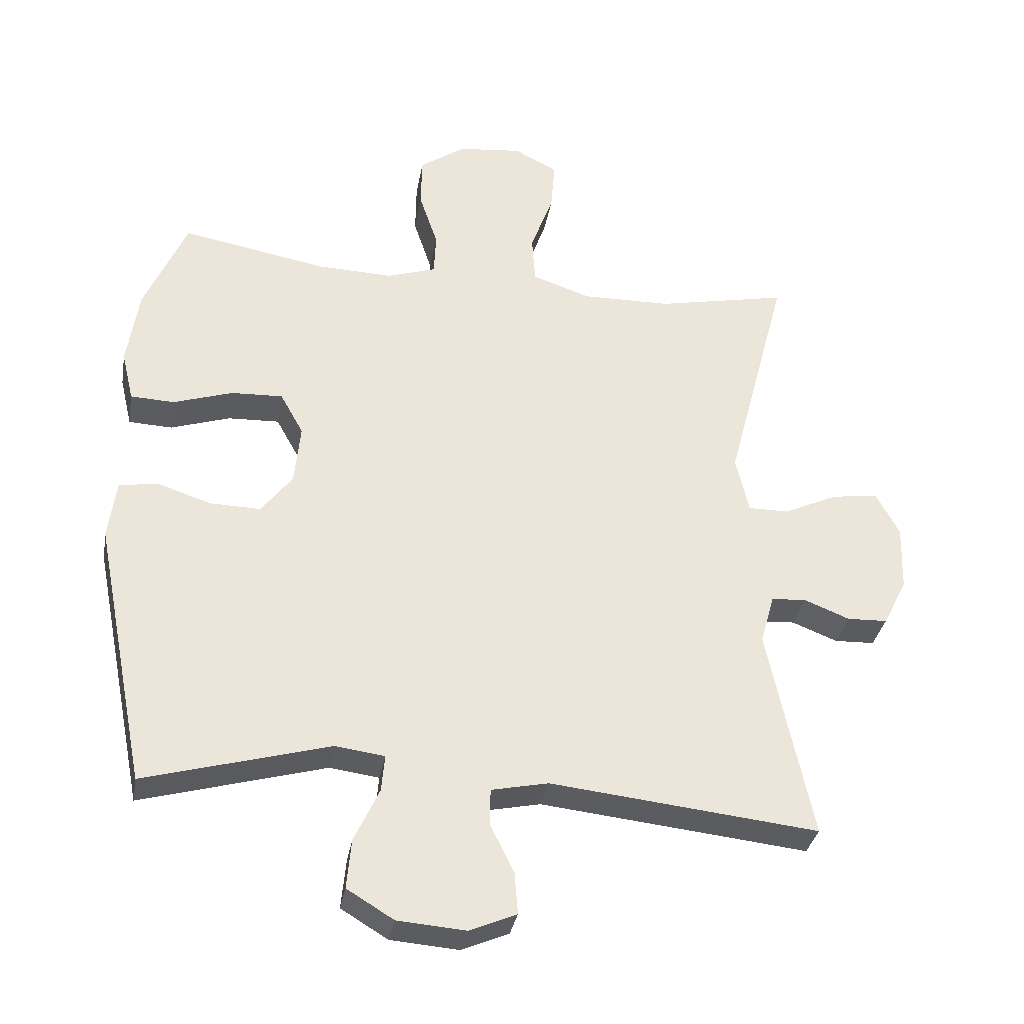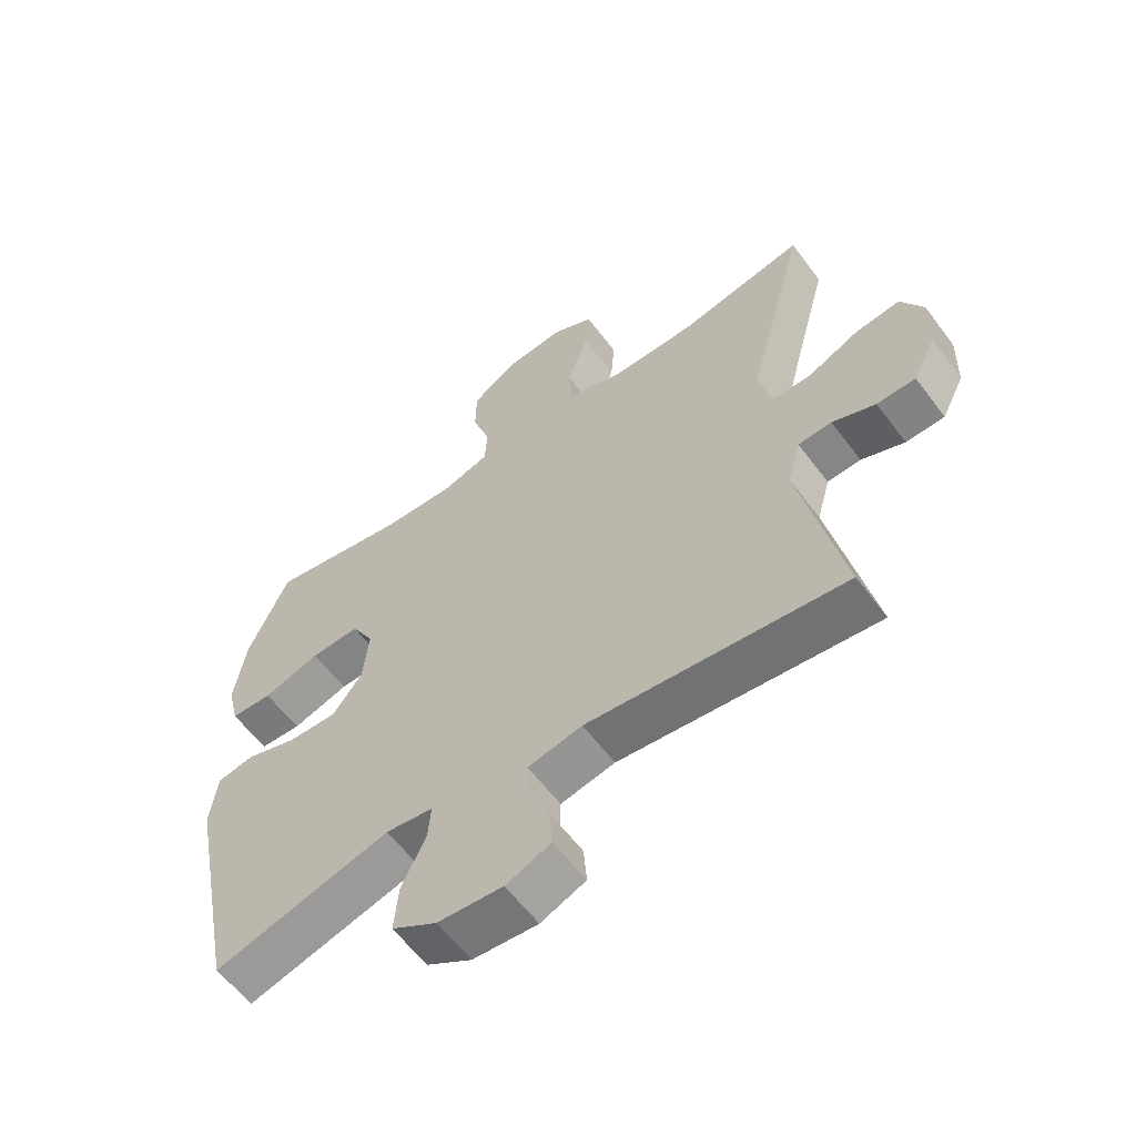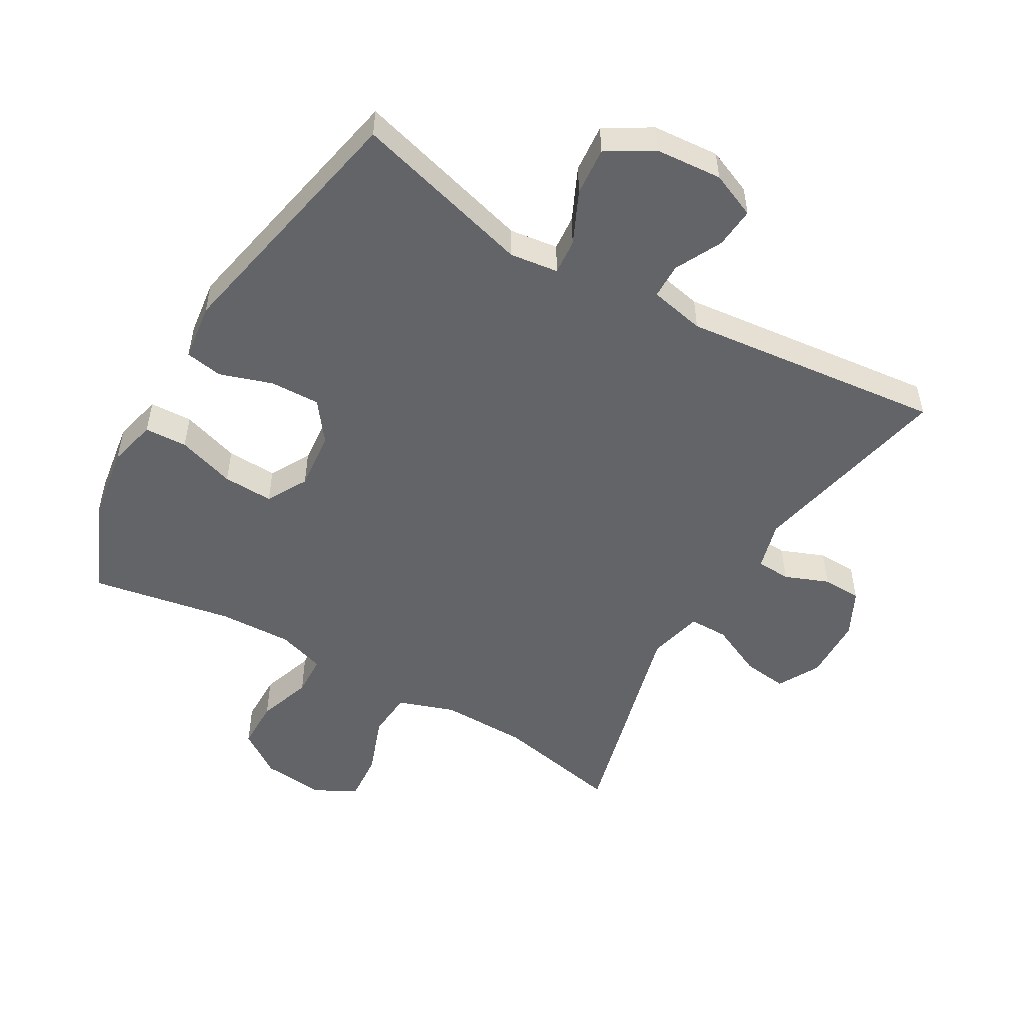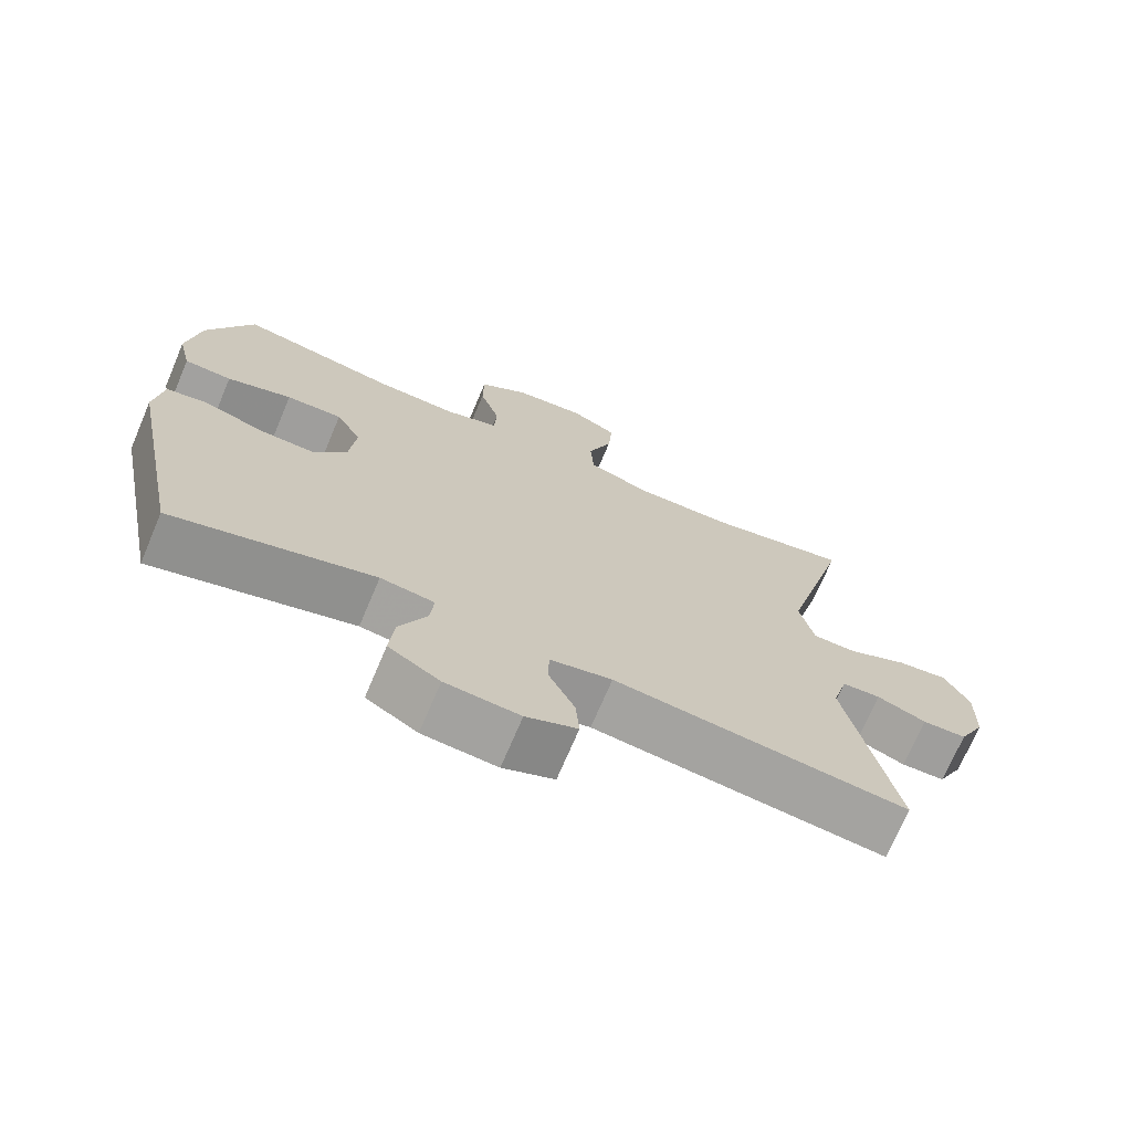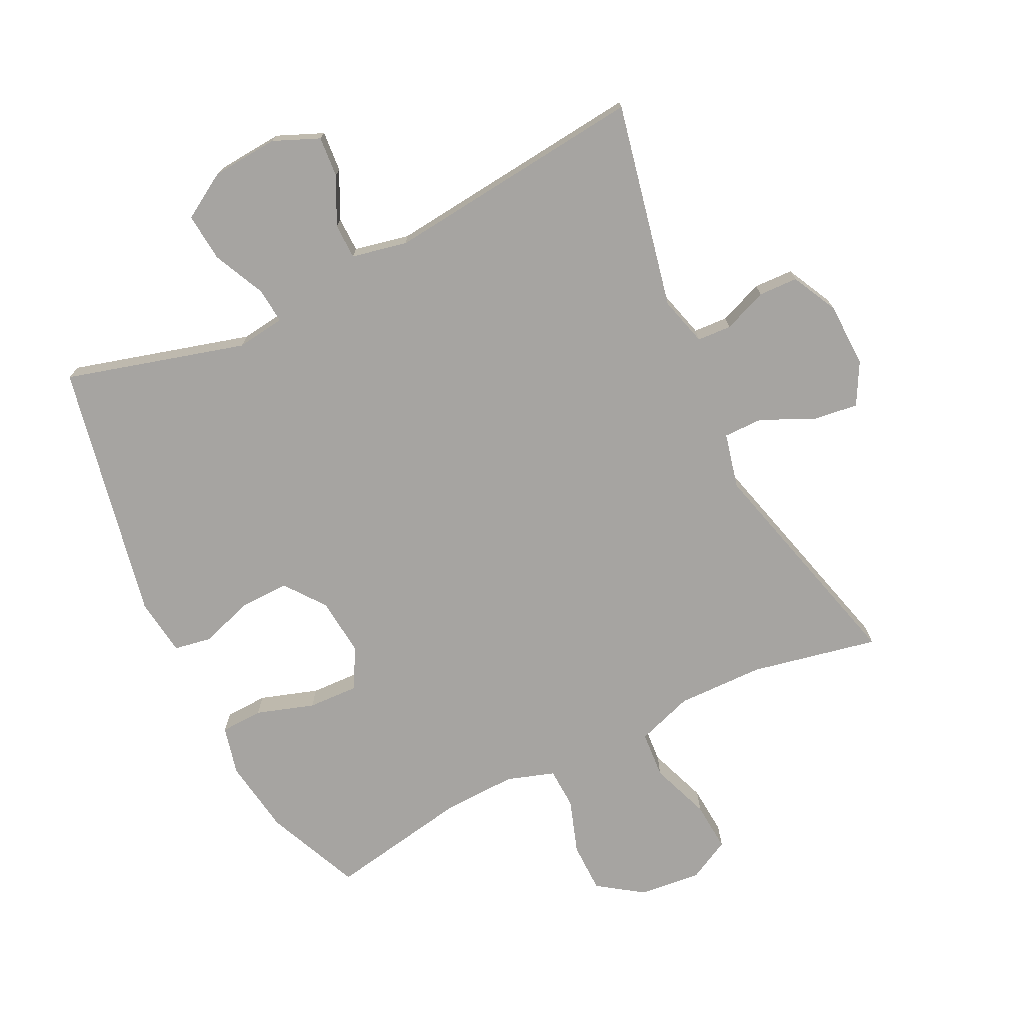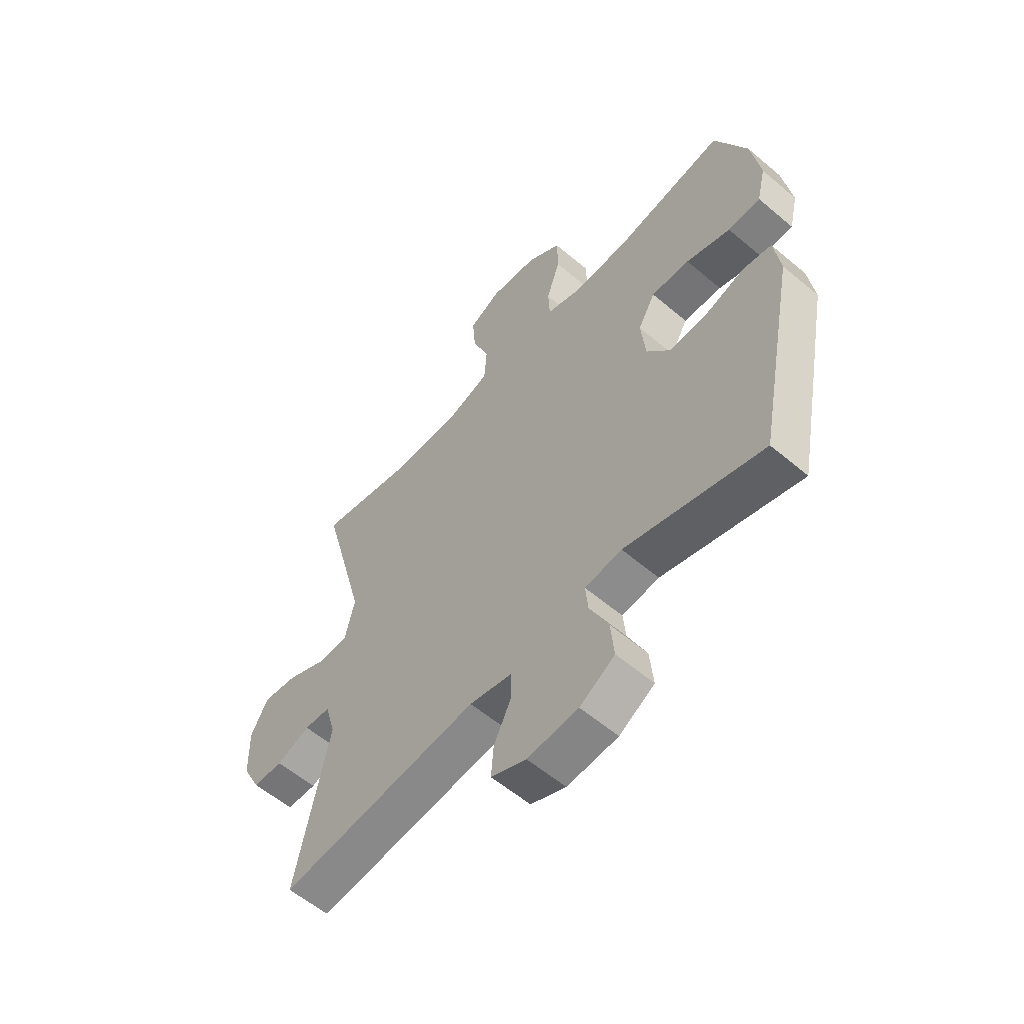
<metadata>
{"format":"obj","ext":"obj","renderer":"f3d","projection":"perspective","resolution":1024,"background":"white","views":[{"elev":-33.2,"azim":170.2,"up":"+Z"},{"elev":-59.8,"azim":-143.4,"up":"+Z"},{"elev":-51.3,"azim":149.8,"up":"+Y"},{"elev":-71.6,"azim":157.0,"up":"+Z"},{"elev":-73.5,"azim":-154.0,"up":"+Y"},{"elev":-58.1,"azim":48.8,"up":"+Z"}]}
</metadata>
<code>
v -0.5 0.07 -0.5
v -0.433 0.07 -0.181
v -0.454 0.07 -0.105
v -0.507 0.07 -0.102
v -0.575 0.07 -0.129
v -0.636 0.07 -0.127
v -0.672 0.07 -0.056
v -0.675 0.07 0.044
v -0.64 0.07 0.109
v -0.57 0.07 0.1
v -0.488 0.07 0.062
v -0.427 0.07 0.062
v -0.407 0.07 0.148
v -0.5 0.07 0.5
v -0.303 0.07 0.46
v -0.168 0.07 0.458
v -0.08 0.07 0.488
v -0.075 0.07 0.561
v -0.109 0.07 0.653
v -0.115 0.07 0.73
v -0.05 0.07 0.764
v 0.047 0.07 0.754
v 0.116 0.07 0.706
v 0.117 0.07 0.628
v 0.089 0.07 0.544
v 0.092 0.07 0.48
v 0.166 0.07 0.456
v 0.28 0.07 0.46
v 0.5 0.07 0.5
v 0.564 0.07 0.353
v 0.582 0.07 0.236
v 0.564 0.07 0.16
v 0.498 0.07 0.157
v 0.408 0.07 0.186
v 0.33 0.07 0.189
v 0.295 0.07 0.126
v 0.304 0.07 0.035
v 0.351 0.07 -0.027
v 0.428 0.07 -0.025
v 0.51 0.07 0.002
v 0.568 0.07 -0.008
v 0.58 0.07 -0.097
v 0.5 0.07 -0.5
v 0.221 0.07 -0.423
v 0.146 0.07 -0.433
v 0.151 0.07 -0.488
v 0.189 0.07 -0.569
v 0.196 0.07 -0.644
v 0.125 0.07 -0.687
v 0.022 0.07 -0.695
v -0.049 0.07 -0.665
v -0.044 0.07 -0.602
v -0.008 0.07 -0.529
v -0.009 0.07 -0.474
v -0.095 0.07 -0.456
v -0.5 0 -0.5
v -0.433 0 -0.181
v -0.454 0 -0.105
v -0.507 0 -0.102
v -0.575 0 -0.129
v -0.636 0 -0.127
v -0.672 0 -0.056
v -0.675 0 0.044
v -0.64 0 0.109
v -0.57 0 0.1
v -0.488 0 0.062
v -0.427 0 0.062
v -0.407 0 0.148
v -0.5 0 0.5
v -0.303 0 0.46
v -0.168 0 0.458
v -0.08 0 0.488
v -0.075 0 0.561
v -0.109 0 0.653
v -0.115 0 0.73
v -0.05 0 0.764
v 0.047 0 0.754
v 0.116 0 0.706
v 0.117 0 0.628
v 0.089 0 0.544
v 0.092 0 0.48
v 0.166 0 0.456
v 0.28 0 0.46
v 0.5 0 0.5
v 0.564 0 0.353
v 0.582 0 0.236
v 0.564 0 0.16
v 0.498 0 0.157
v 0.408 0 0.186
v 0.33 0 0.189
v 0.295 0 0.126
v 0.304 0 0.035
v 0.351 0 -0.027
v 0.428 0 -0.025
v 0.51 0 0.002
v 0.568 0 -0.008
v 0.58 0 -0.097
v 0.5 0 -0.5
v 0.221 0 -0.423
v 0.146 0 -0.433
v 0.151 0 -0.488
v 0.189 0 -0.569
v 0.196 0 -0.644
v 0.125 0 -0.687
v 0.022 0 -0.695
v -0.049 0 -0.665
v -0.044 0 -0.602
v -0.008 0 -0.529
v -0.009 0 -0.474
v -0.095 0 -0.456
f 50 51 52 53
f 50 53 54
f 49 50 54
f 46 47 48 49
f 45 46 49 54
f 41 42 43 44
f 39 40 41 44
f 38 39 44 45
f 37 38 45 54
f 31 32 33 34
f 31 34 35
f 28 29 30 31
f 27 28 31 35
f 26 27 35 36
f 22 23 24 25
f 22 25 26
f 21 22 26
f 18 19 20 21
f 17 18 21 26
f 16 17 26 36
f 13 14 15
f 12 13 15 16
f 8 9 10 11
f 8 11 12
f 7 8 12
f 4 5 6 7
f 3 4 7 12
f 2 3 12 16
f 55 1 2 16
f 37 54 55
f 16 36 37 55
f 108 107 106 105
f 109 108 105
f 109 105 104
f 104 103 102 101
f 109 104 101 100
f 99 98 97 96
f 99 96 95 94
f 100 99 94 93
f 109 100 93 92
f 89 88 87 86
f 90 89 86
f 86 85 84 83
f 90 86 83 82
f 91 90 82 81
f 80 79 78 77
f 81 80 77
f 81 77 76
f 76 75 74 73
f 81 76 73 72
f 91 81 72 71
f 70 69 68
f 71 70 68 67
f 66 65 64 63
f 67 66 63
f 67 63 62
f 62 61 60 59
f 67 62 59 58
f 71 67 58 57
f 71 57 56 110
f 110 109 92
f 110 92 91 71
f 1 56 57 2
f 2 57 58 3
f 3 58 59 4
f 4 59 60 5
f 5 60 61 6
f 6 61 62 7
f 7 62 63 8
f 8 63 64 9
f 9 64 65 10
f 10 65 66 11
f 11 66 67 12
f 12 67 68 13
f 13 68 69 14
f 14 69 70 15
f 15 70 71 16
f 16 71 72 17
f 17 72 73 18
f 18 73 74 19
f 19 74 75 20
f 20 75 76 21
f 21 76 77 22
f 22 77 78 23
f 23 78 79 24
f 24 79 80 25
f 25 80 81 26
f 26 81 82 27
f 27 82 83 28
f 28 83 84 29
f 29 84 85 30
f 30 85 86 31
f 31 86 87 32
f 32 87 88 33
f 33 88 89 34
f 34 89 90 35
f 35 90 91 36
f 36 91 92 37
f 37 92 93 38
f 38 93 94 39
f 39 94 95 40
f 40 95 96 41
f 41 96 97 42
f 42 97 98 43
f 43 98 99 44
f 44 99 100 45
f 45 100 101 46
f 46 101 102 47
f 47 102 103 48
f 48 103 104 49
f 49 104 105 50
f 50 105 106 51
f 51 106 107 52
f 52 107 108 53
f 53 108 109 54
f 54 109 110 55
f 55 110 56 1

</code>
